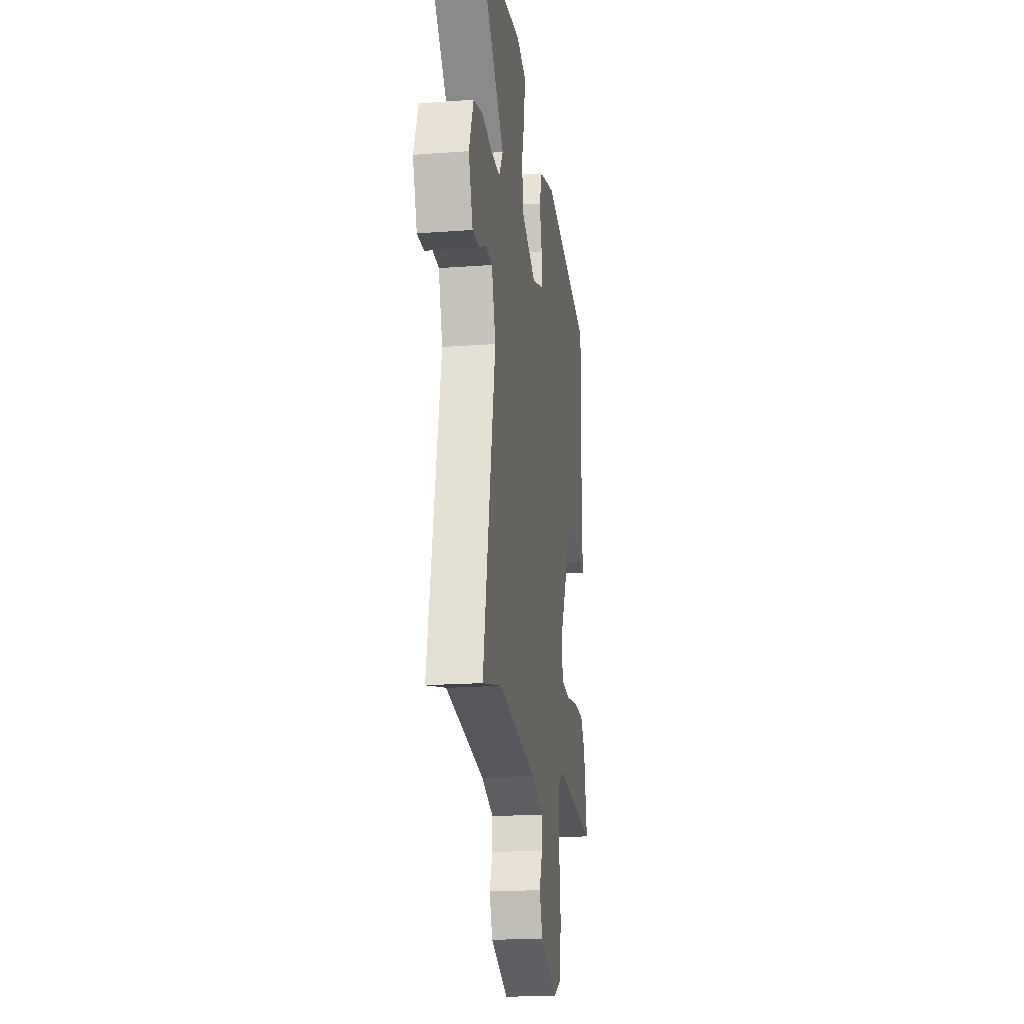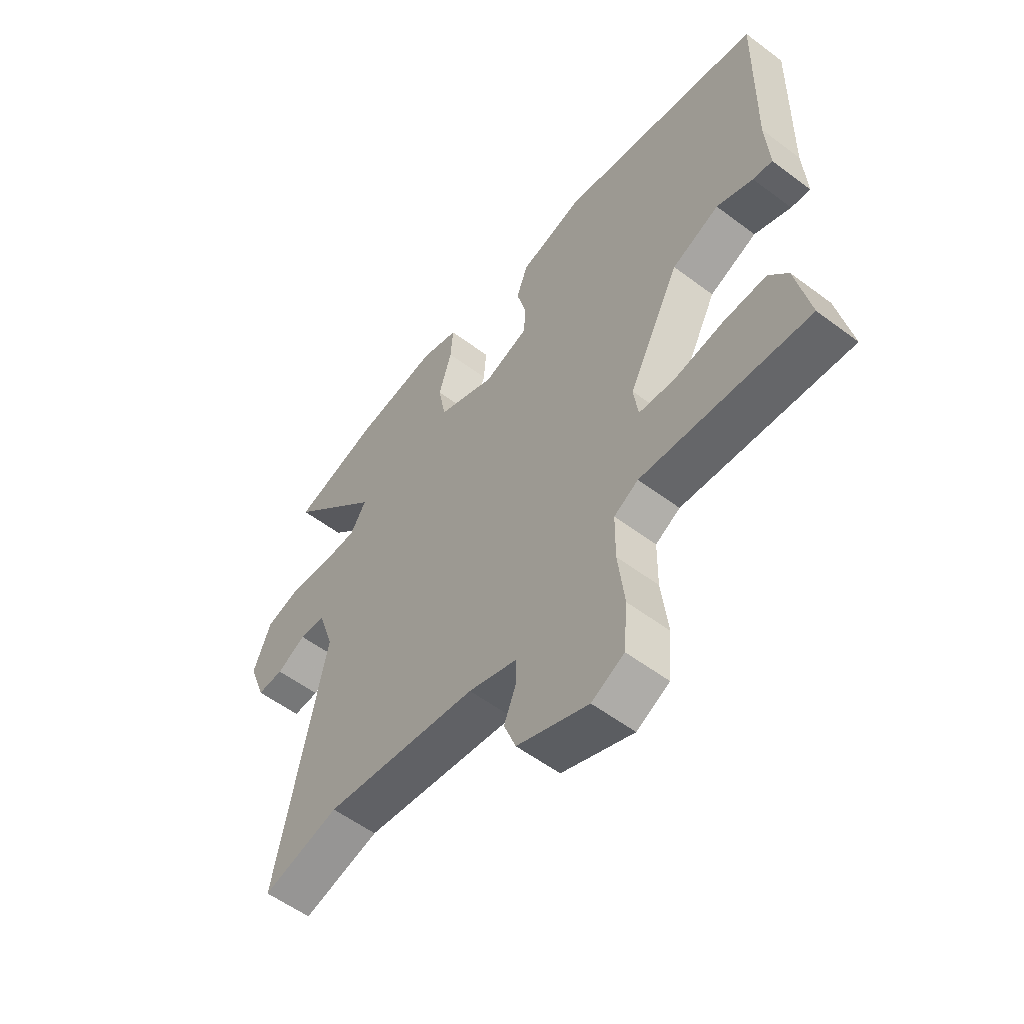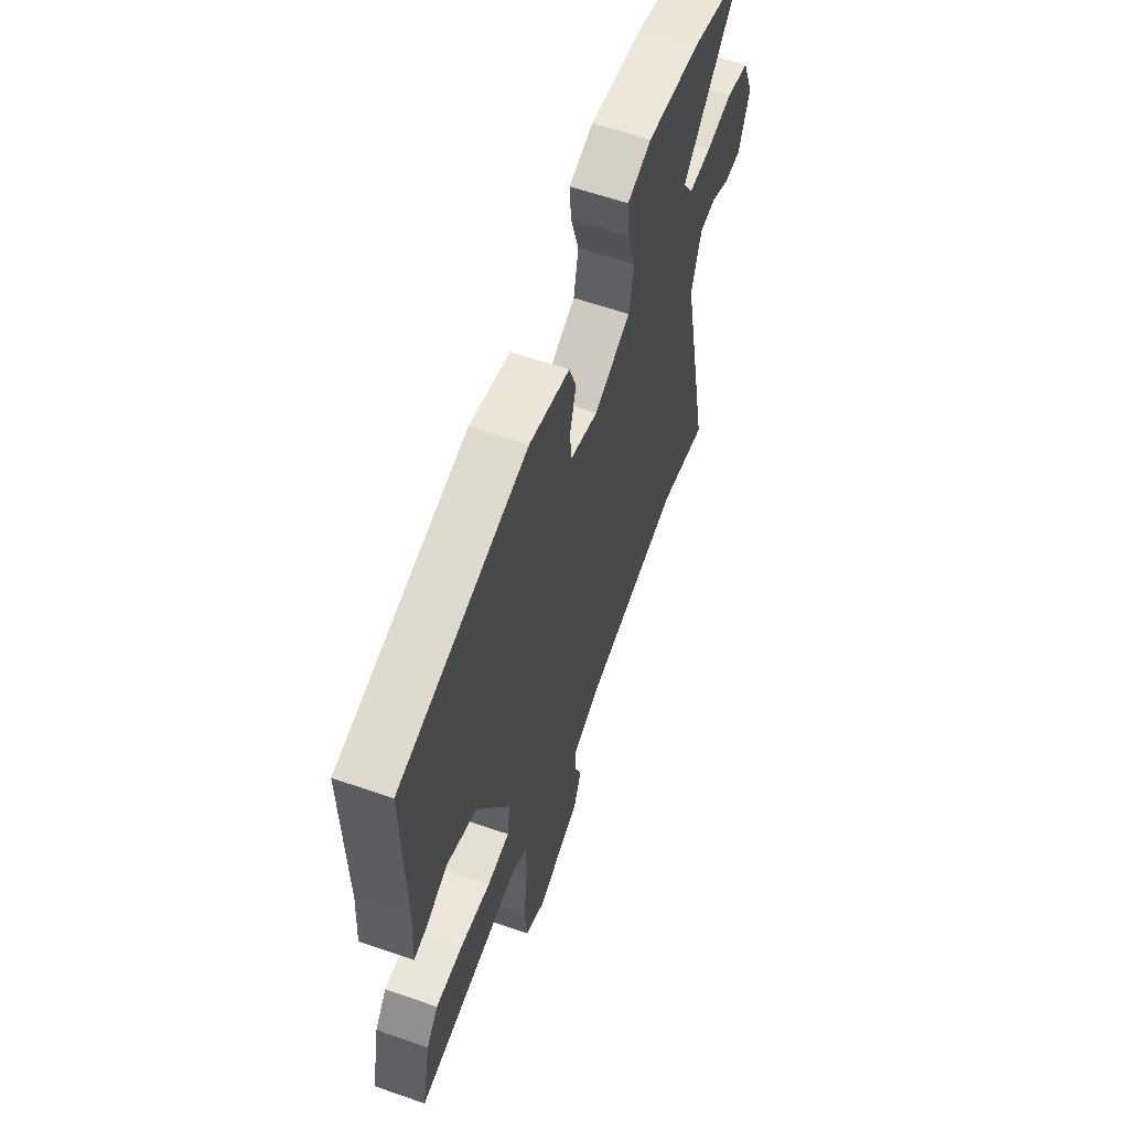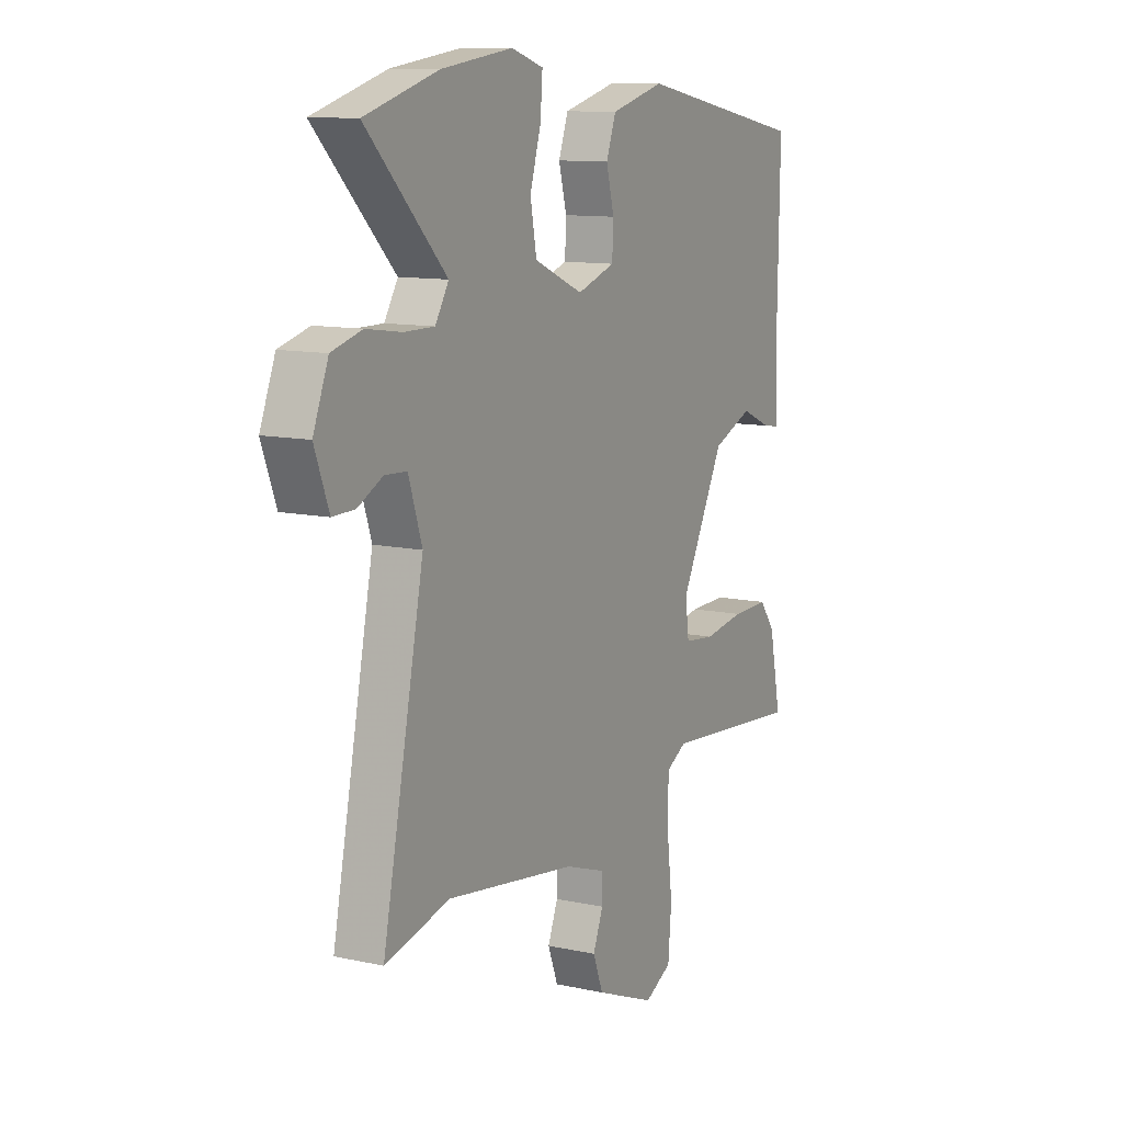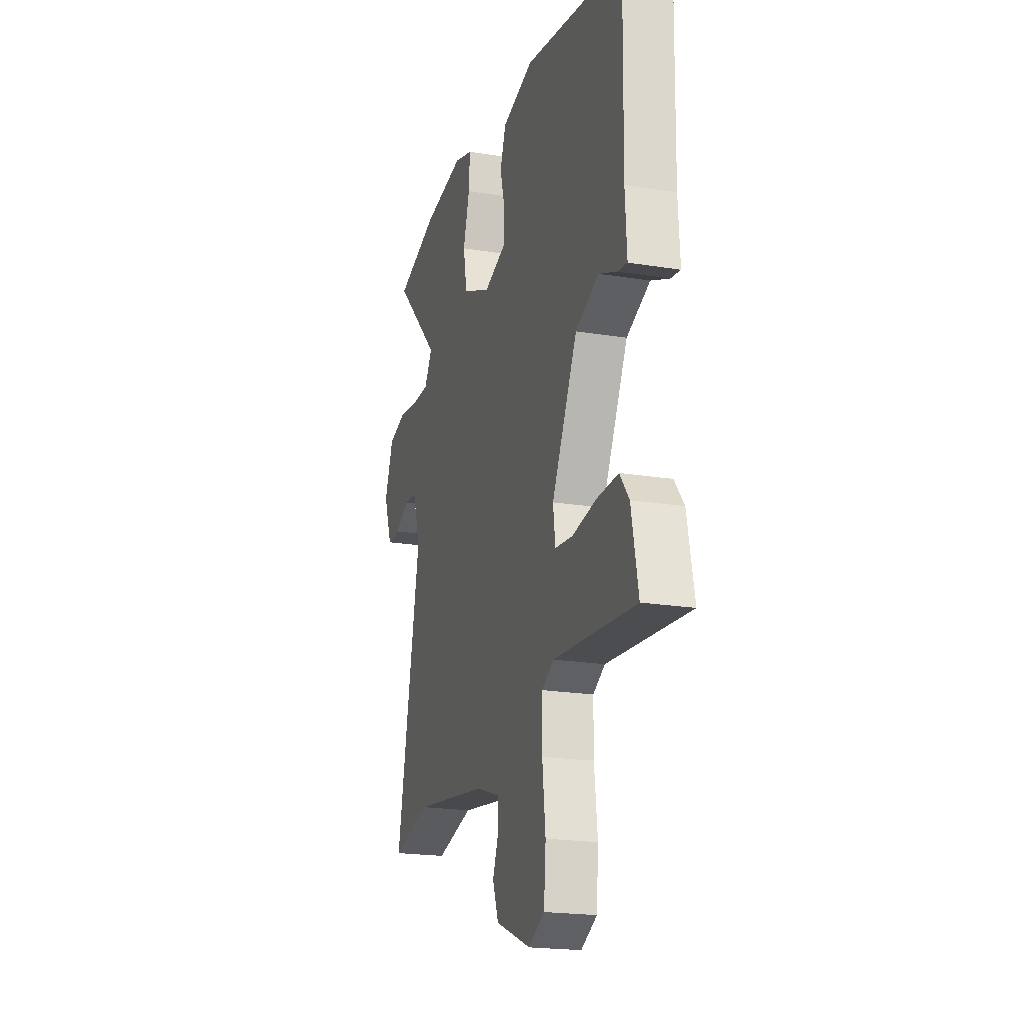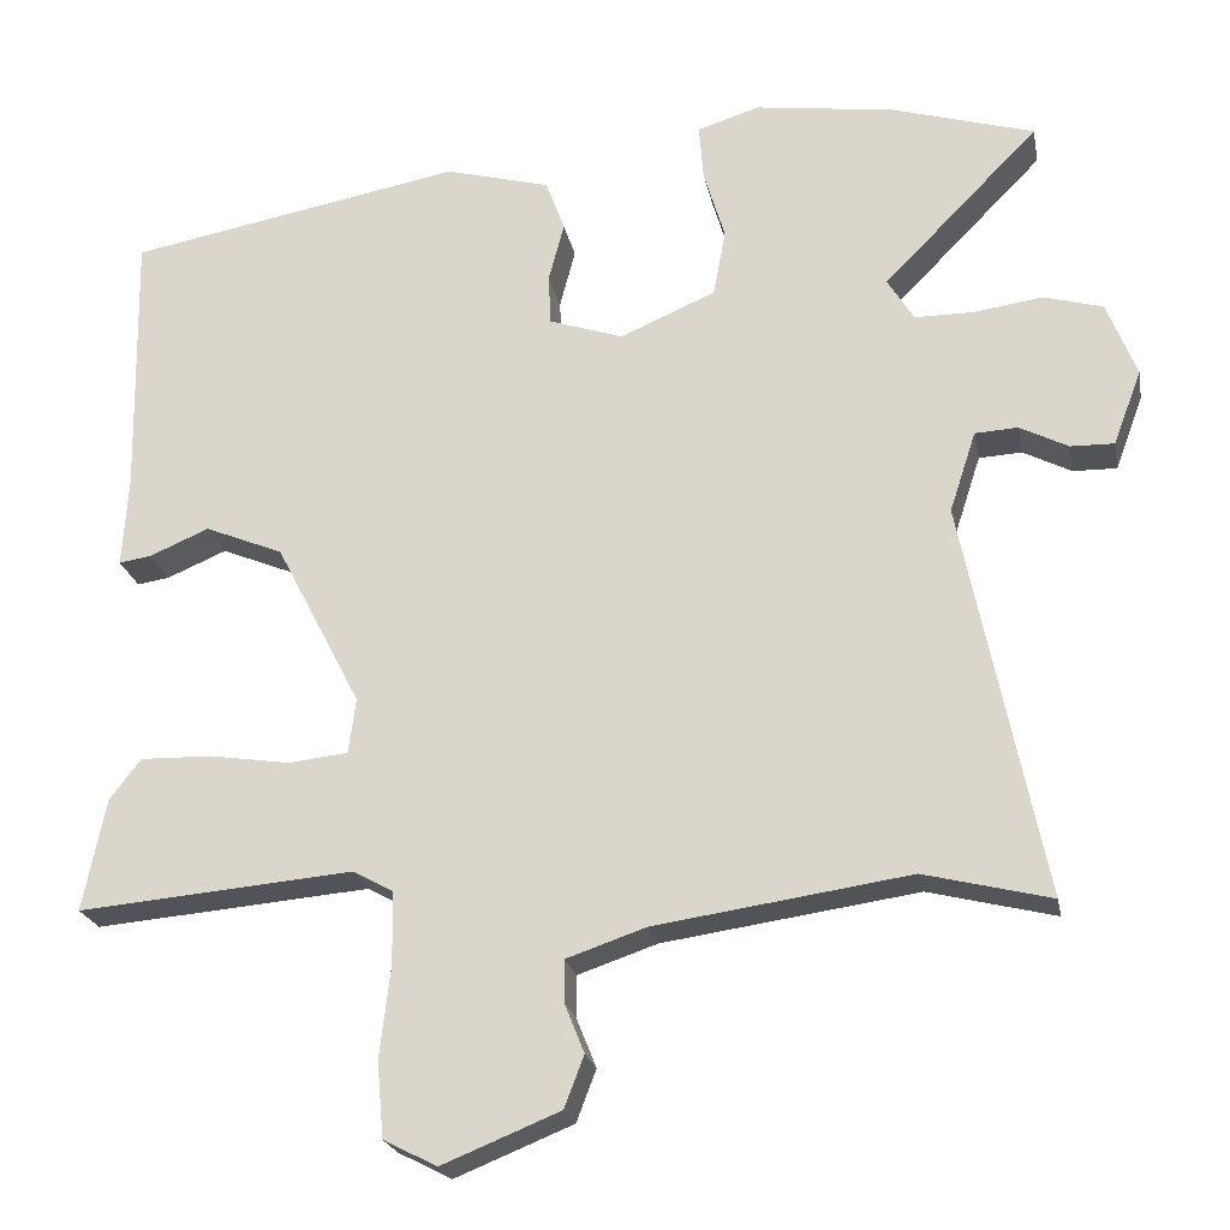
<metadata>
{"format":"obj","ext":"obj","renderer":"f3d","projection":"perspective","resolution":1024,"background":"white","views":[{"elev":-19.2,"azim":97.9,"up":"+Z"},{"elev":-56.1,"azim":-128.2,"up":"+Z"},{"elev":59.8,"azim":-70.3,"up":"+Z"},{"elev":11.1,"azim":118.2,"up":"+Z"},{"elev":-20.4,"azim":-106.5,"up":"+Z"},{"elev":-22.3,"azim":10.7,"up":"+Z"}]}
</metadata>
<code>
v -0.508 0.07 -0.485
v -0.48 0.07 -0.348
v -0.442 0.07 -0.299
v -0.355 0.07 -0.301
v -0.257 0.07 -0.316
v -0.185 0.07 -0.308
v -0.176 0.07 -0.241
v -0.28 0.07 -0.04
v -0.375 0.07 -0.001
v -0.448 0.07 -0.032
v -0.487 0.07 -0.038
v -0.48 0.07 0.073
v -0.486 0.07 0.4
v -0.078 0.07 0.476
v 0.05 0.07 0.442
v 0.073 0.07 0.379
v 0.054 0.07 0.307
v 0.057 0.07 0.246
v 0.147 0.07 0.216
v 0.263 0.07 0.266
v 0.278 0.07 0.347
v 0.252 0.07 0.434
v 0.247 0.07 0.501
v 0.323 0.07 0.525
v 0.492 0.07 0.502
v 0.666 0.07 0.451
v 0.477 0.07 0.259
v 0.509 0.07 0.207
v 0.58 0.07 0.207
v 0.664 0.07 0.219
v 0.736 0.07 0.199
v 0.772 0.07 0.108
v 0.738 0.07 0.017
v 0.685 0.07 0.018
v 0.626 0.07 0.048
v 0.574 0.07 0.045
v 0.542 0.07 -0.053
v 0.64 0.07 -0.535
v 0.486 0.07 -0.497
v 0.177 0.07 -0.542
v 0.08 0.07 -0.575
v 0.08 0.07 -0.626
v 0.104 0.07 -0.686
v 0.08 0.07 -0.749
v -0.063 0.07 -0.807
v -0.128 0.07 -0.774
v -0.136 0.07 -0.682
v -0.123 0.07 -0.572
v -0.124 0.07 -0.483
v -0.173 0.07 -0.456
v -0.508 0 -0.485
v -0.48 0 -0.348
v -0.442 0 -0.299
v -0.355 0 -0.301
v -0.257 0 -0.316
v -0.185 0 -0.308
v -0.176 0 -0.241
v -0.28 0 -0.04
v -0.375 0 -0.001
v -0.448 0 -0.032
v -0.487 0 -0.038
v -0.48 0 0.073
v -0.486 0 0.4
v -0.078 0 0.476
v 0.05 0 0.442
v 0.073 0 0.379
v 0.054 0 0.307
v 0.057 0 0.246
v 0.147 0 0.216
v 0.263 0 0.266
v 0.278 0 0.347
v 0.252 0 0.434
v 0.247 0 0.501
v 0.323 0 0.525
v 0.492 0 0.502
v 0.666 0 0.451
v 0.477 0 0.259
v 0.509 0 0.207
v 0.58 0 0.207
v 0.664 0 0.219
v 0.736 0 0.199
v 0.772 0 0.108
v 0.738 0 0.017
v 0.685 0 0.018
v 0.626 0 0.048
v 0.574 0 0.045
v 0.542 0 -0.053
v 0.64 0 -0.535
v 0.486 0 -0.497
v 0.177 0 -0.542
v 0.08 0 -0.575
v 0.08 0 -0.626
v 0.104 0 -0.686
v 0.08 0 -0.749
v -0.063 0 -0.807
v -0.128 0 -0.774
v -0.136 0 -0.682
v -0.123 0 -0.572
v -0.124 0 -0.483
v -0.173 0 -0.456
f 45 46 47 48
f 45 48 49
f 42 43 44 45
f 41 42 45 49
f 40 41 49 50
f 37 38 39
f 37 39 40 50
f 32 33 34 35
f 32 35 36
f 29 30 31 32
f 28 29 32 36
f 27 28 36 37
f 25 26 27
f 24 25 27
f 21 22 23 24
f 20 21 24 27
f 19 20 27 37
f 14 15 16 17
f 12 13 14 17
f 12 17 18
f 9 10 11 12
f 8 9 12 18
f 7 8 18 19
f 2 3 4 5
f 2 5 6
f 1 2 6
f 50 1 6
f 19 37 50
f 6 7 19 50
f 98 97 96 95
f 99 98 95
f 95 94 93 92
f 99 95 92 91
f 100 99 91 90
f 89 88 87
f 100 90 89 87
f 85 84 83 82
f 86 85 82
f 82 81 80 79
f 86 82 79 78
f 87 86 78 77
f 77 76 75
f 77 75 74
f 74 73 72 71
f 77 74 71 70
f 87 77 70 69
f 67 66 65 64
f 67 64 63 62
f 68 67 62
f 62 61 60 59
f 68 62 59 58
f 69 68 58 57
f 55 54 53 52
f 56 55 52
f 56 52 51
f 56 51 100
f 100 87 69
f 100 69 57 56
f 1 51 52 2
f 2 52 53 3
f 3 53 54 4
f 4 54 55 5
f 5 55 56 6
f 6 56 57 7
f 7 57 58 8
f 8 58 59 9
f 9 59 60 10
f 10 60 61 11
f 11 61 62 12
f 12 62 63 13
f 13 63 64 14
f 14 64 65 15
f 15 65 66 16
f 16 66 67 17
f 17 67 68 18
f 18 68 69 19
f 19 69 70 20
f 20 70 71 21
f 21 71 72 22
f 22 72 73 23
f 23 73 74 24
f 24 74 75 25
f 25 75 76 26
f 26 76 77 27
f 27 77 78 28
f 28 78 79 29
f 29 79 80 30
f 30 80 81 31
f 31 81 82 32
f 32 82 83 33
f 33 83 84 34
f 34 84 85 35
f 35 85 86 36
f 36 86 87 37
f 37 87 88 38
f 38 88 89 39
f 39 89 90 40
f 40 90 91 41
f 41 91 92 42
f 42 92 93 43
f 43 93 94 44
f 44 94 95 45
f 45 95 96 46
f 46 96 97 47
f 47 97 98 48
f 48 98 99 49
f 49 99 100 50
f 50 100 51 1

</code>
